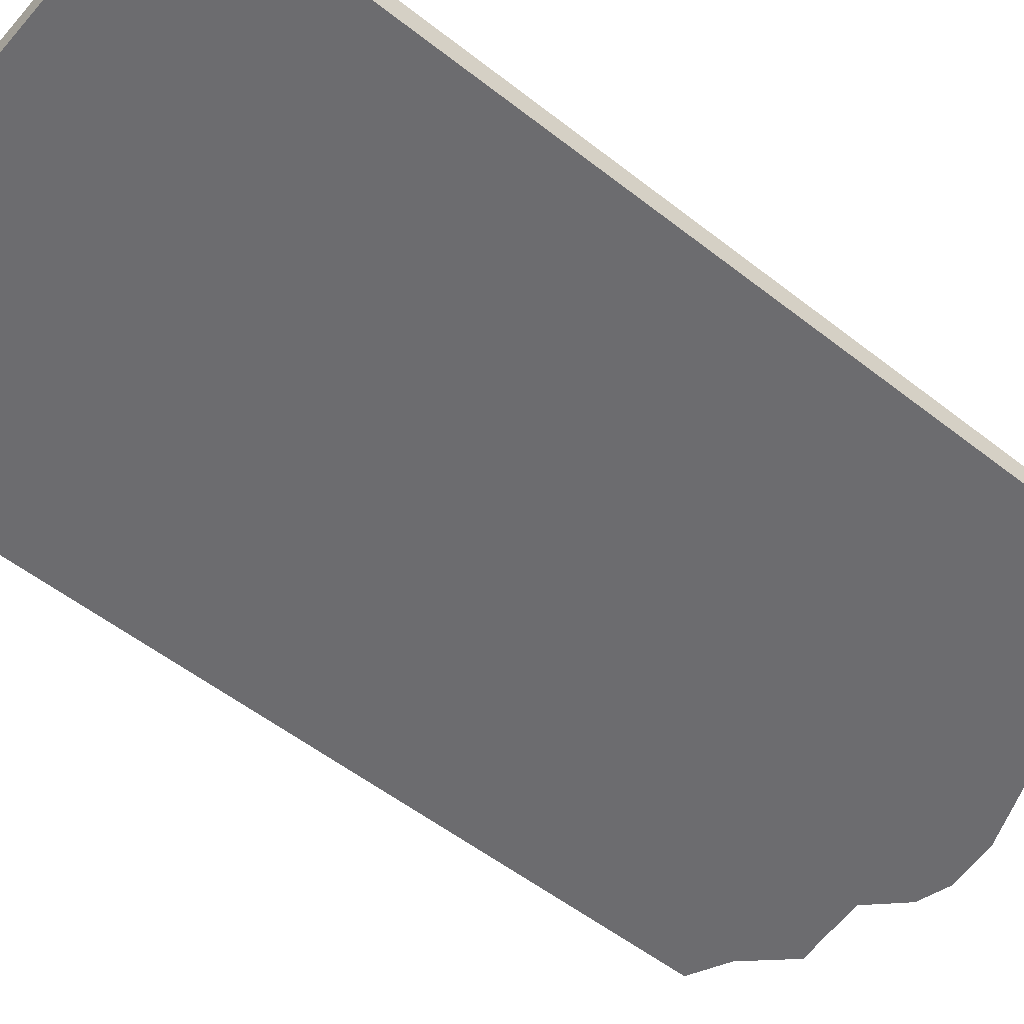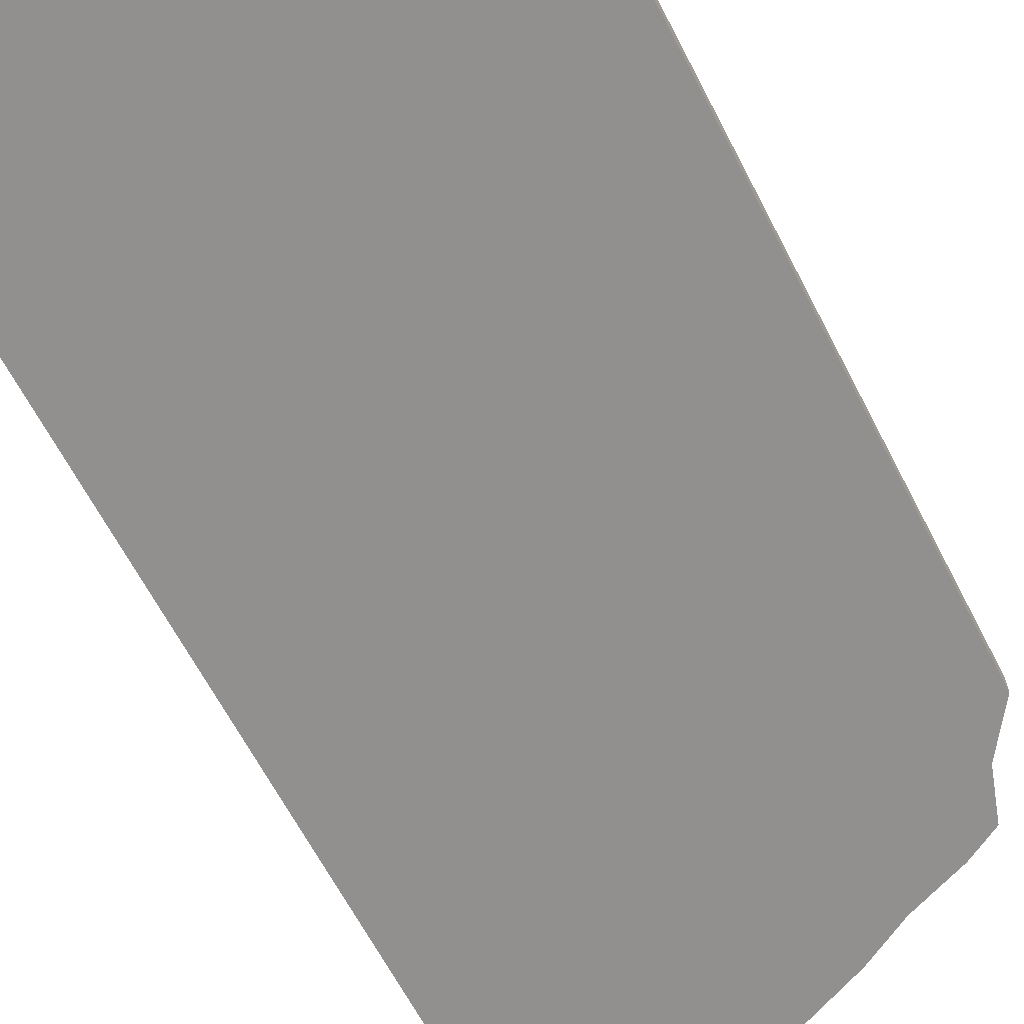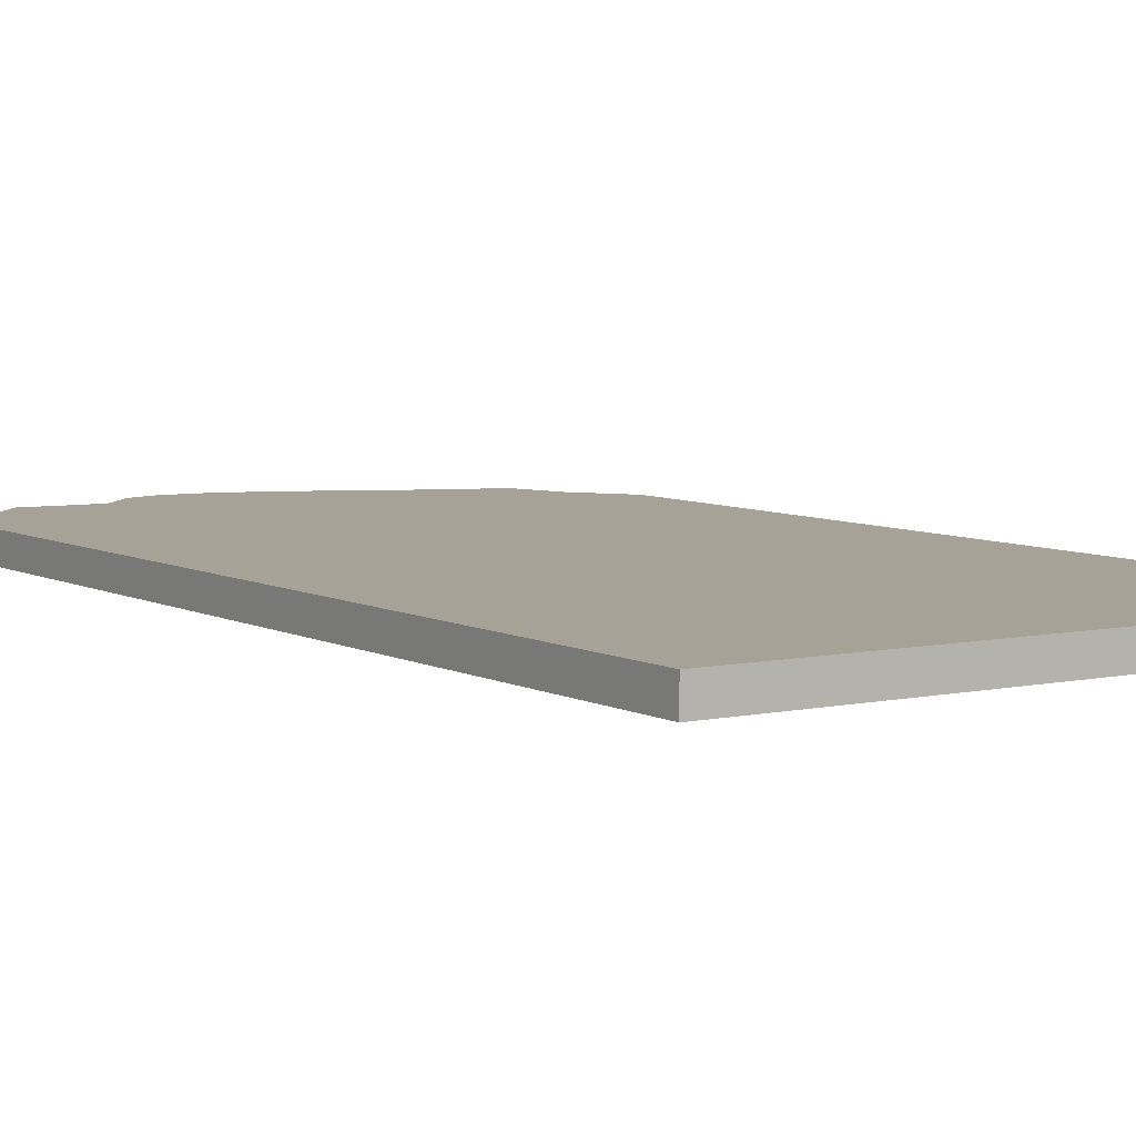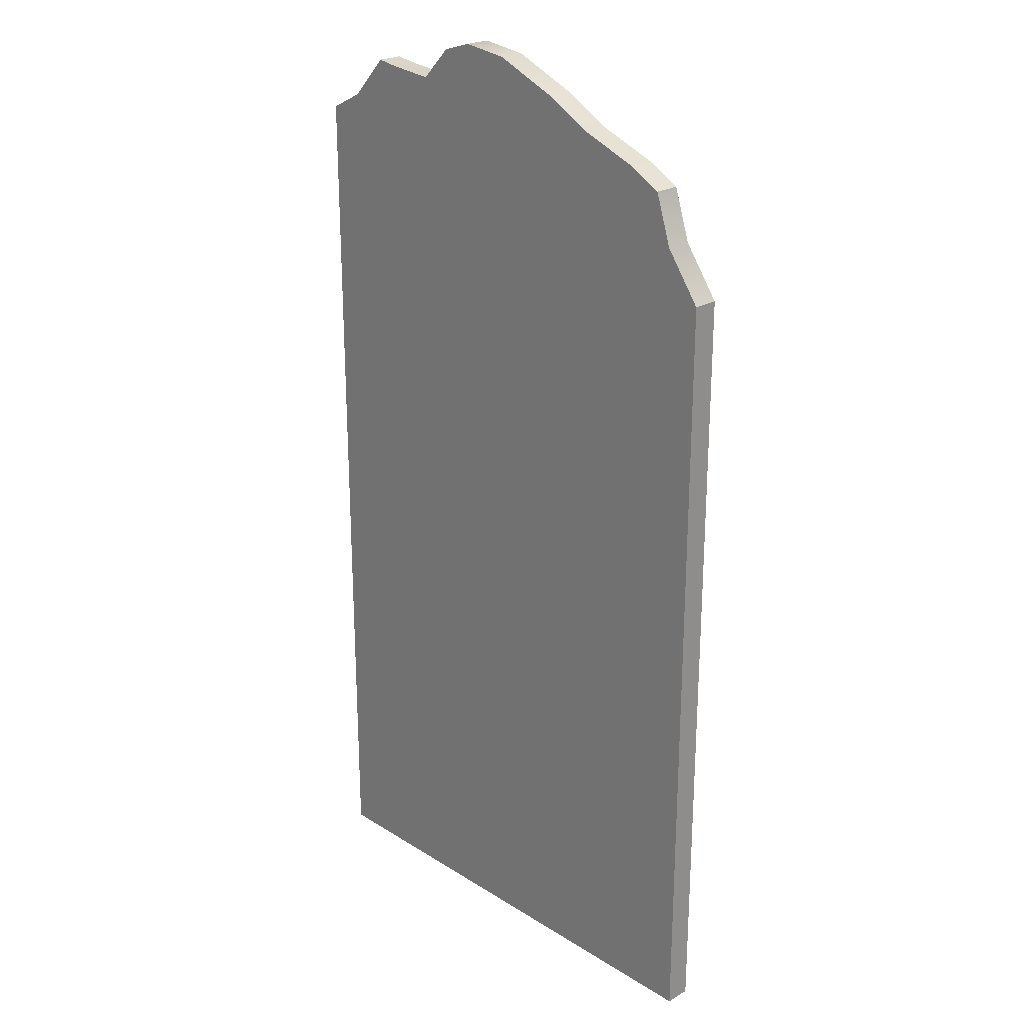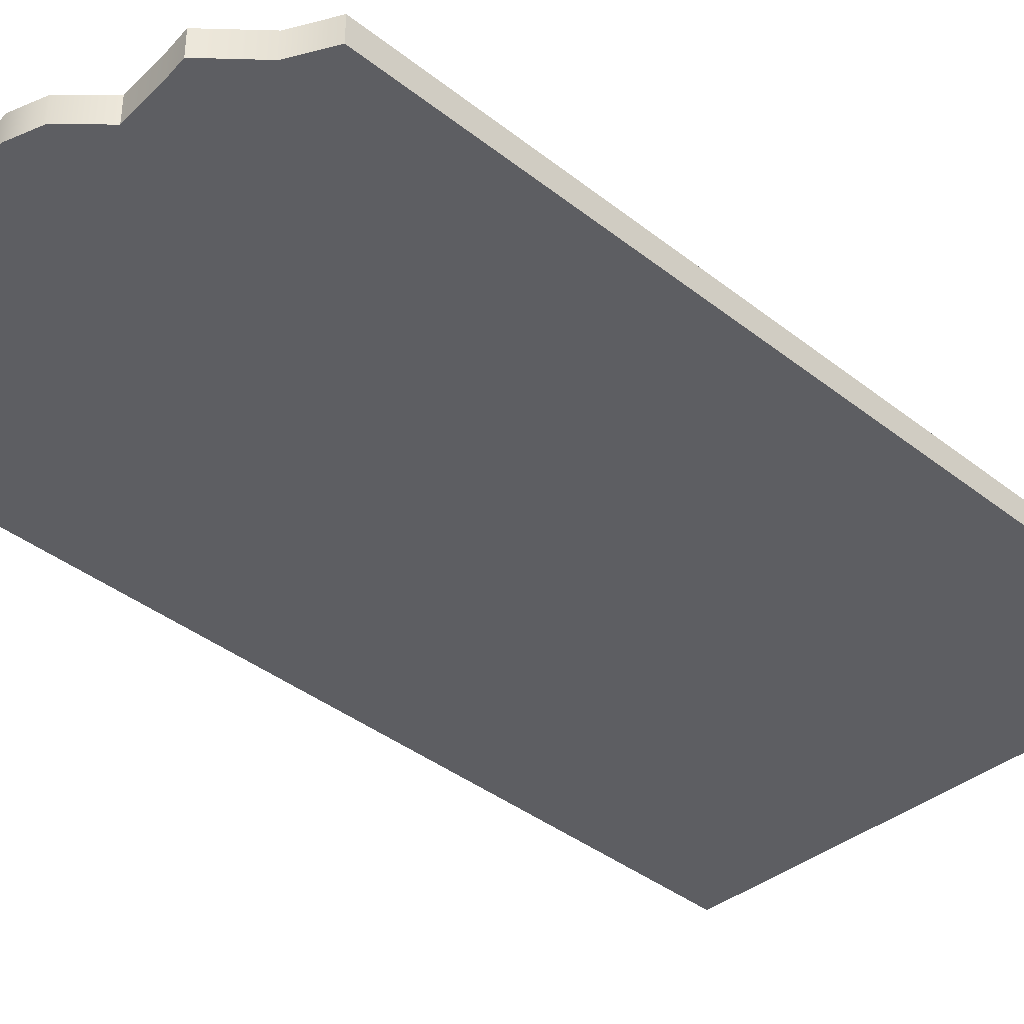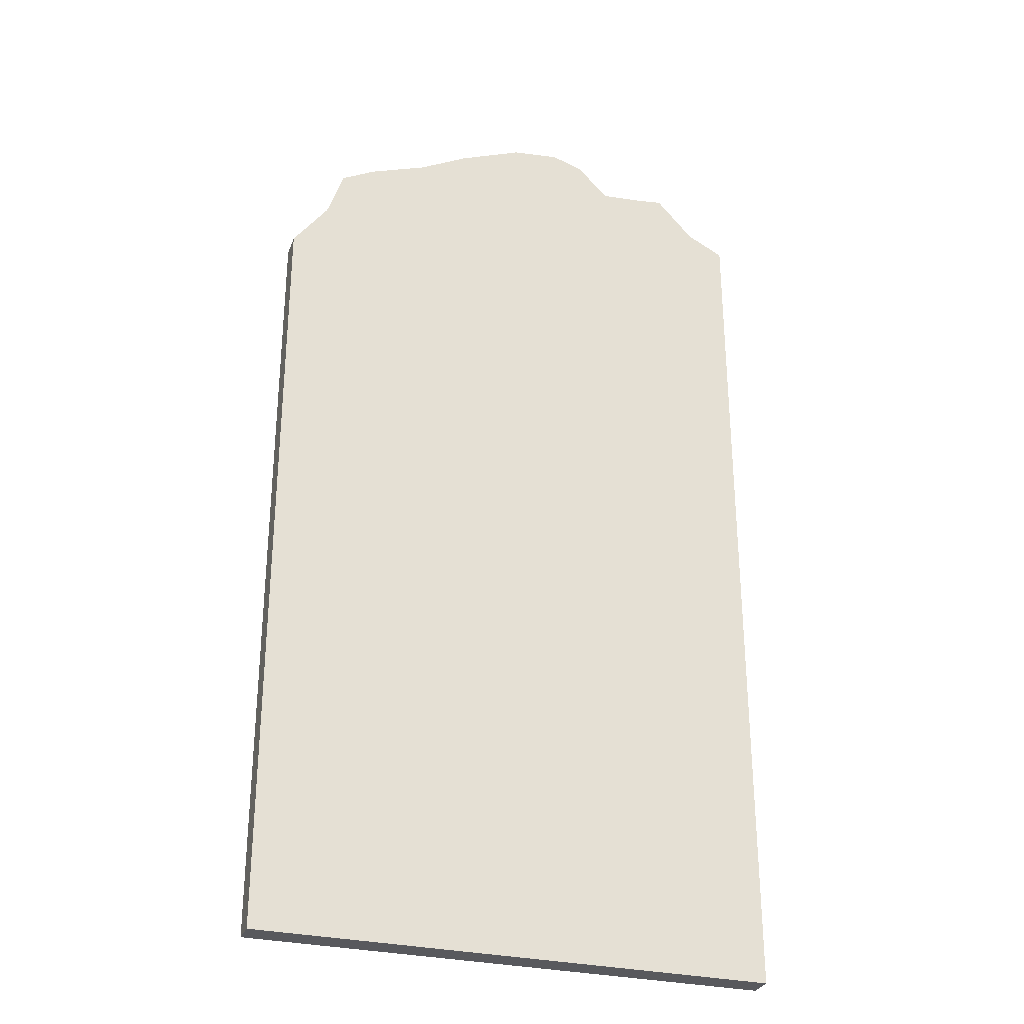
<metadata>
{"format":"obj","ext":"obj","renderer":"f3d","projection":"perspective","resolution":1024,"background":"white","views":[{"elev":-53.8,"azim":-129.9,"up":"+Y"},{"elev":-65.7,"azim":-152.4,"up":"+Y"},{"elev":6.4,"azim":146.7,"up":"+Y"},{"elev":23.8,"azim":-133.9,"up":"+Z"},{"elev":-38.5,"azim":45.2,"up":"+Y"},{"elev":-30.0,"azim":-18.9,"up":"+Z"}]}
</metadata>
<code>
o Cube.014_Cube.031
v 20 1 -50
v -20 1 -50
v -20 1 10.62
v 20 1 18.69
v -17.24 1 14.41
v -15.96 1 18.27
v -13.32 1 19.71
v -8.787 1 21.41
v -4.962 1 23.48
v 0.07843 1 25.56
v 3.823 1 26.01
v 6.27 1 25.27
v 8.718 1 22.76
v 12.35 1 23.1
v 14.13 1 23.36
v 17.1 1 20.15
v 20 -1 -50
v -20 -1 -50
v -20 -1 10.62
v 20 -1 18.69
v -17.24 -1 14.41
v -15.96 -0.9999 18.27
v -13.32 -1 19.71
v -8.787 -0.9999 21.41
v -4.962 -0.9999 23.48
v 0.07843 -1 25.56
v 3.823 -1 26.01
v 6.27 -1 25.27
v 8.718 -1 22.76
v 12.35 -1 23.1
v 14.13 -0.9999 23.36
v 17.1 -0.9999 20.15
f 1 2 3 5 6 7 8 9 10 11 12 13 14 15 16 4
f 17 20 32 31 30 29 28 27 26 25 24 23 22 21 19 18
f 3 2 18 19
f 2 1 17 18
f 1 4 20 17
f 5 3 19 21
f 6 5 21 22
f 7 6 22 23
f 8 7 23 24
f 9 8 24 25
f 10 9 25 26
f 11 10 26 27
f 12 11 27 28
f 13 12 28 29
f 14 13 29 30
f 15 14 30 31
f 16 15 31 32
f 4 16 32 20

</code>
